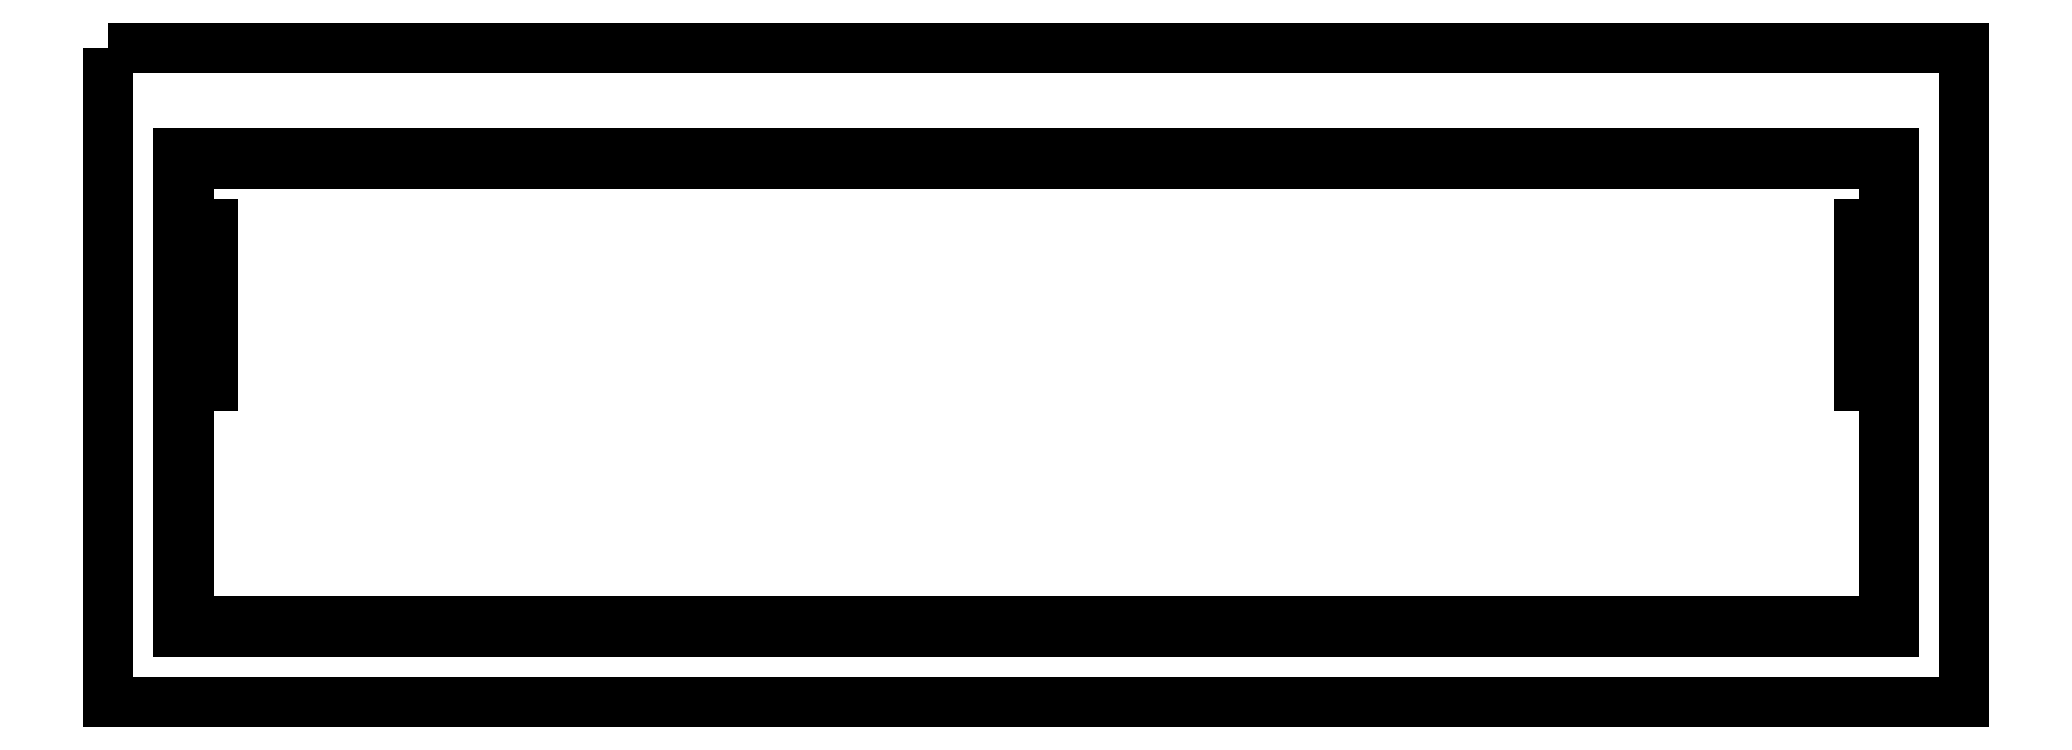
<metadata>
{"format":"dxf","ext":"dxf","renderer":"ezdxf+matplotlib","layout":"modelspace","background":"white","min_lineweight":24,"dpi":150}
</metadata>
<code>
0
SECTION
2
ENTITIES
0
LWPOLYLINE
8
0
90
4
70
1
43
0
10
-131.5
20
49
10
132.3
20
49
10
132.3
20
-44
10
-131.5
20
-44
0
LINE
8
0
10
122.3
20
34
30
0
11
-121.5
21
34
31
0
0
LINE
8
0
10
122.3
20
-34
30
0
11
122.3
21
34
31
0
0
LINE
8
0
10
-121.5
20
-34
30
0
11
122.3
21
-34
31
0
0
LINE
8
0
10
-121.5
20
34
30
0
11
-121.5
21
-34
31
0
0
LWPOLYLINE
8
0
90
4
70
1
43
0
10
-121.5
20
34
10
122.3
20
34
10
122.3
20
-34
10
-121.5
20
-34
0
LWPOLYLINE
8
0
90
4
70
1
43
0
10
-121.5
20
24
10
-116.5
20
24
10
-116.5
20
1
10
-121.5
20
1
0
LWPOLYLINE
8
0
90
4
70
1
43
0
10
122.3
20
24
10
117.3
20
24
10
117.3
20
1
10
122.3
20
1
0
LWPOLYLINE
8
0
90
4
70
1
43
0
10
-120
20
32.5
10
120.8
20
32.5
10
120.8
20
-32.5
10
-120
20
-32.5
0
ENDSEC
0
EOF

</code>
